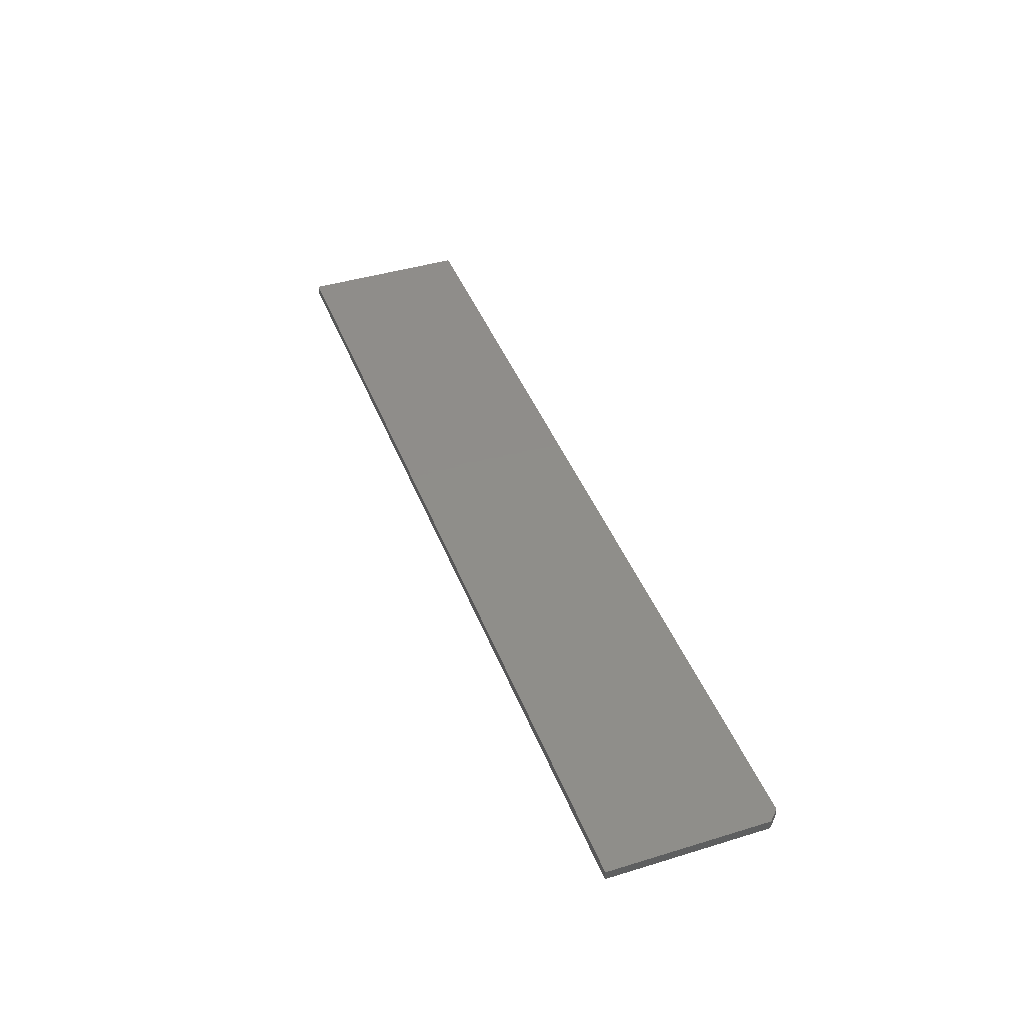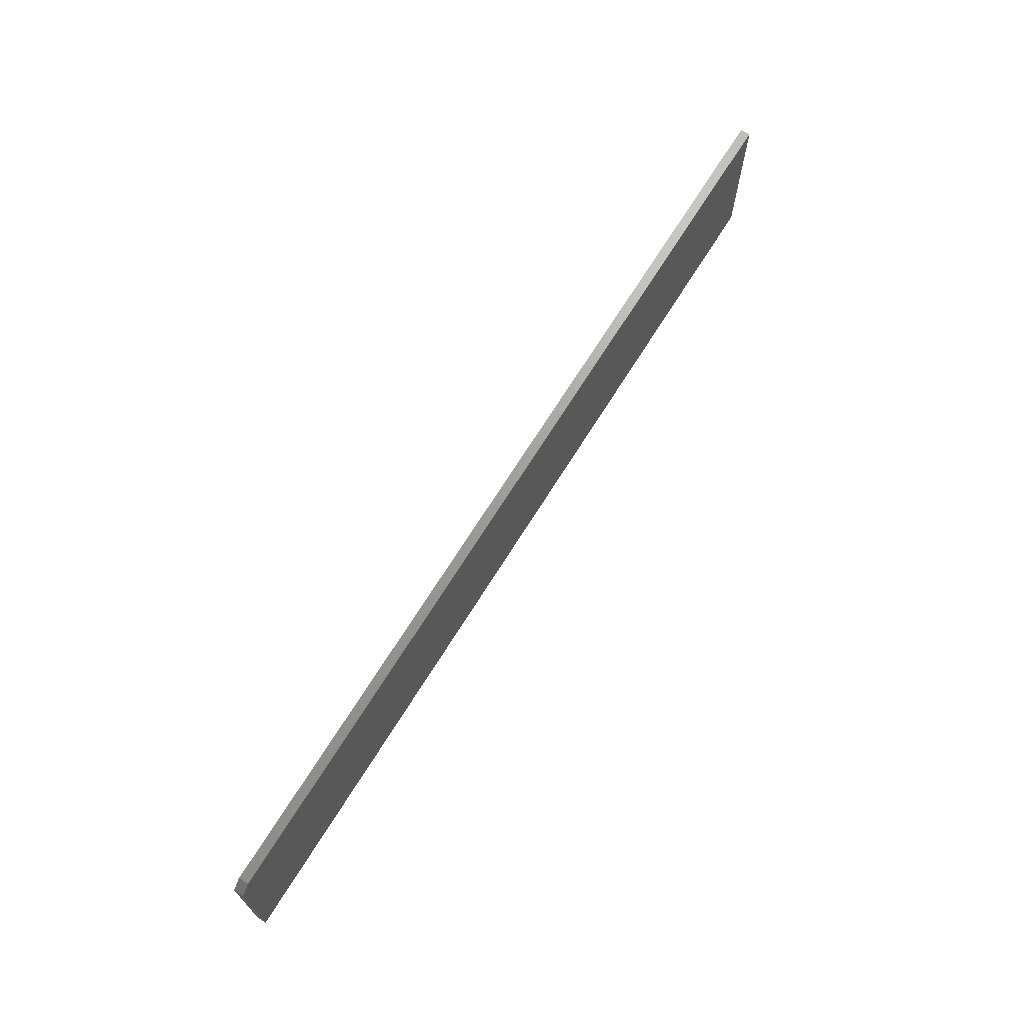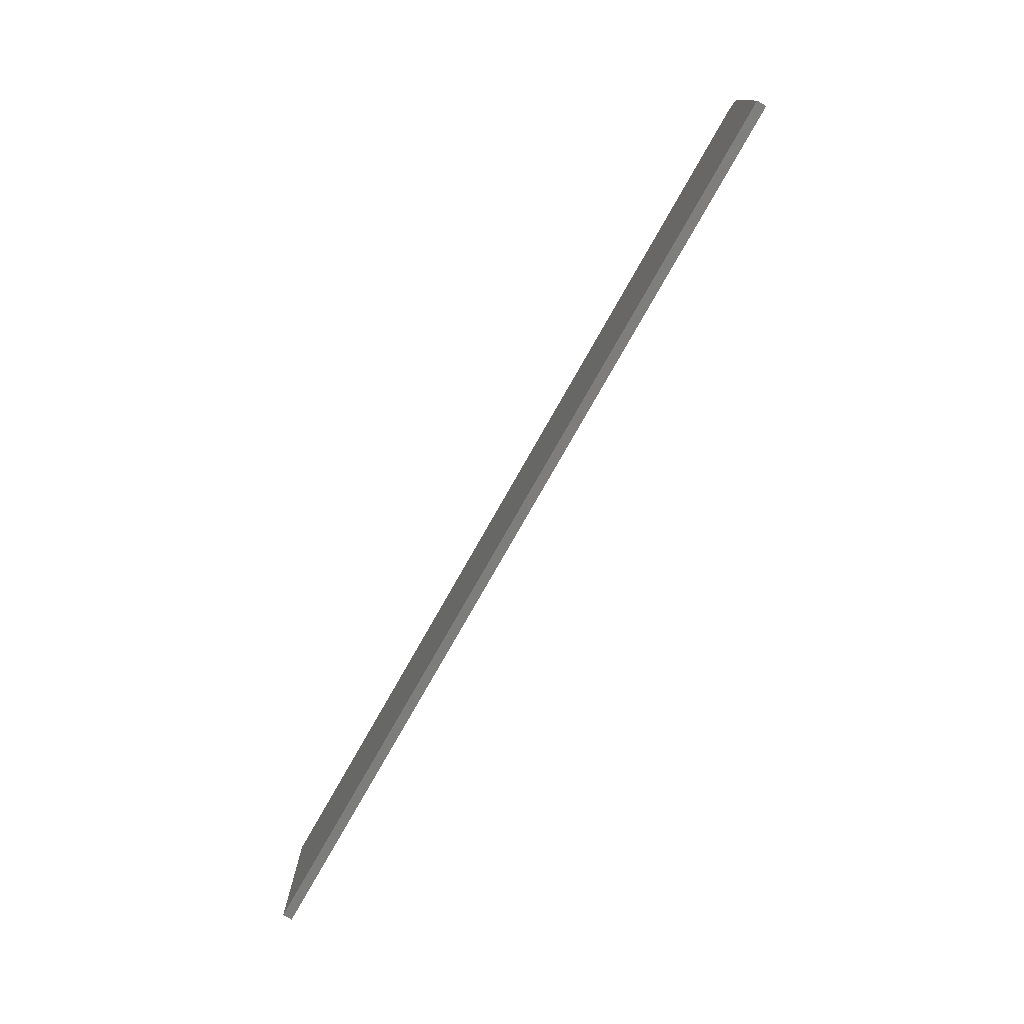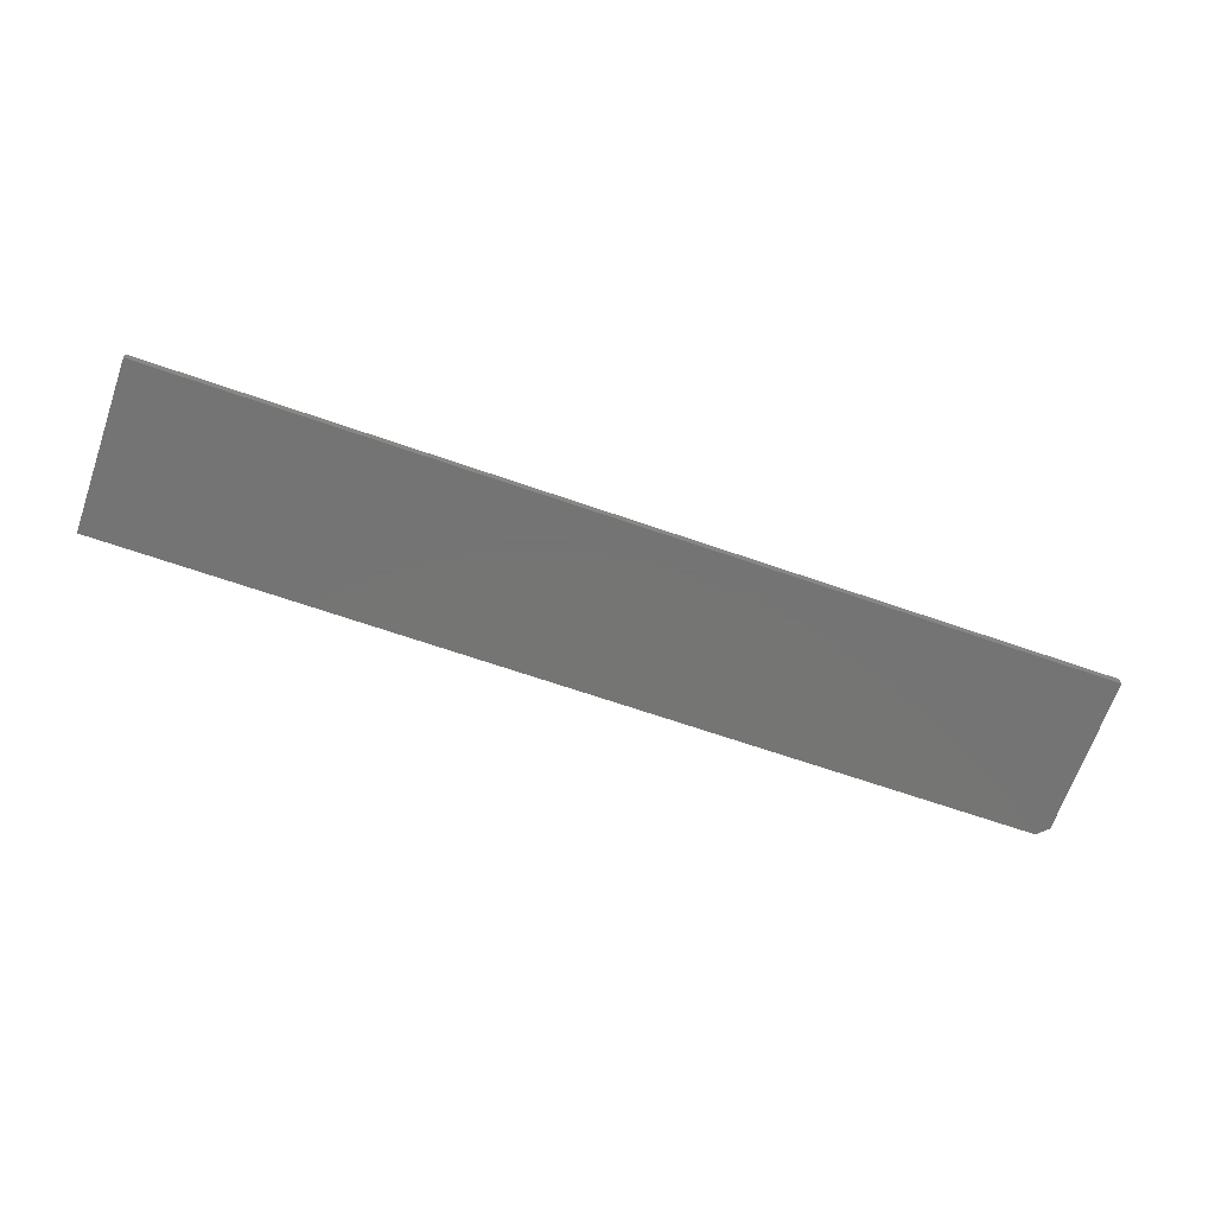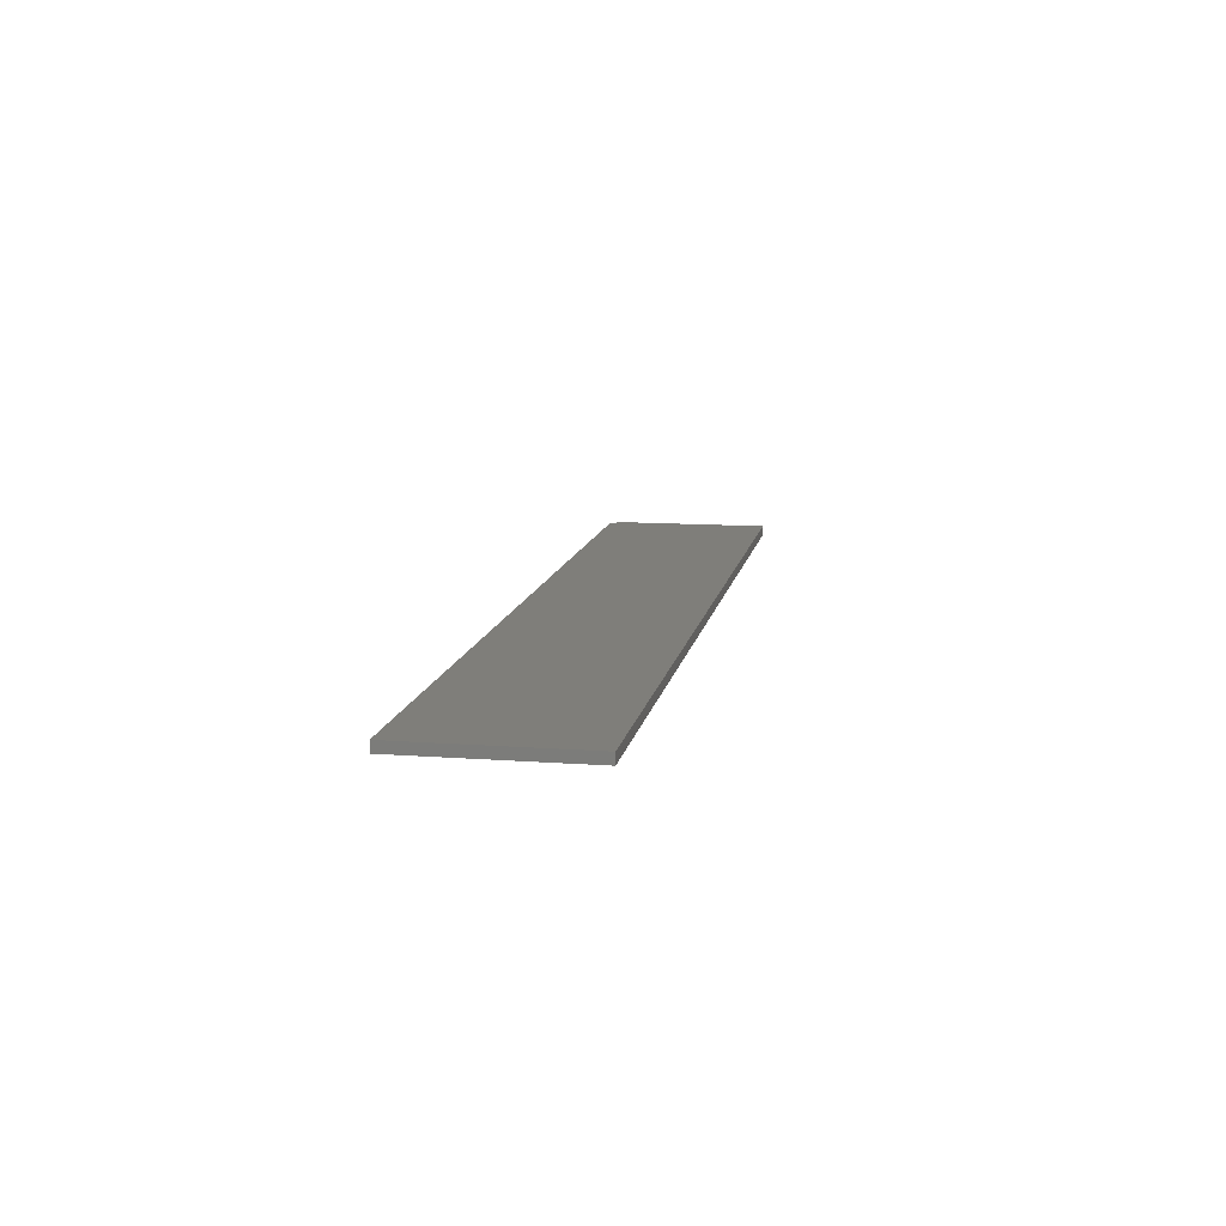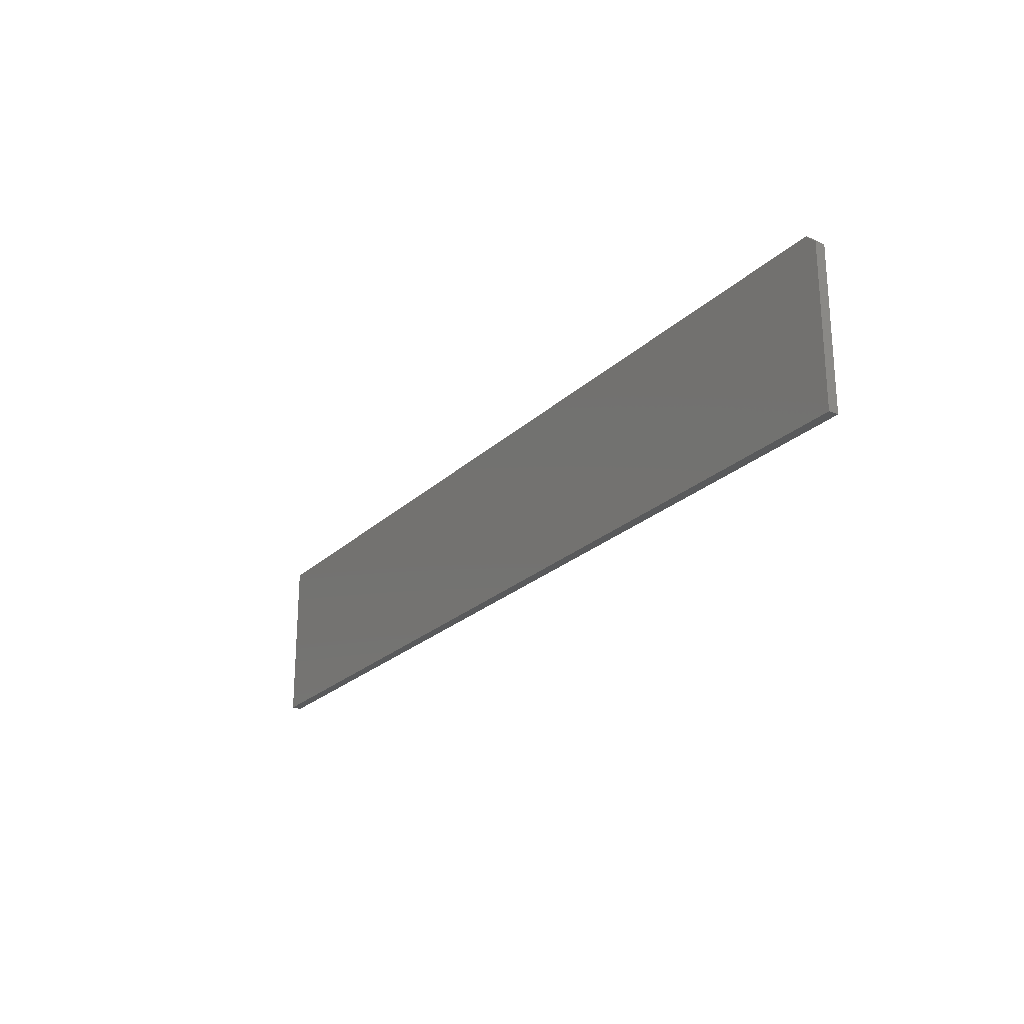
<metadata>
{"format":"stl","ext":"stl","renderer":"f3d","projection":"perspective","resolution":1024,"background":"white","views":[{"elev":42.4,"azim":69.9,"up":"+Z"},{"elev":68.7,"azim":121.8,"up":"+Y"},{"elev":-76.8,"azim":60.5,"up":"+Y"},{"elev":-67.0,"azim":-19.2,"up":"+Z"},{"elev":11.8,"azim":-79.9,"up":"+Z"},{"elev":-23.8,"azim":56.5,"up":"+Y"}]}
</metadata>
<code>
# stl→obj: 14 verts, 24 faces
v 0.7422 -0.4609 0.1719
v 0.0625 -0.4609 0.1719
v 0.0625 -0.4609 0.1791
v 0.1204 -0.4609 0.1791
v 0.6125 -0.4609 0.1791
v 0.7422 -0.4609 0.1791
v 0.75 -0.5859 0.1791
v 0.75 -0.5859 0.1719
v 0.75 -0.4688 0.1791
v 0.75 -0.4688 0.1719
v 0.6125 -0.5859 0.1791
v 0.0625 -0.5859 0.1719
v 0.1204 -0.5859 0.1791
v 0.0625 -0.5859 0.1791
f 1 2 3
f 1 3 4
f 1 4 5
f 1 5 6
f 7 8 9
f 9 8 10
f 5 11 6
f 6 11 7
f 6 7 9
f 12 2 8
f 8 2 1
f 8 1 10
f 9 10 6
f 6 10 1
f 8 7 11
f 8 11 13
f 8 13 14
f 8 14 12
f 4 13 5
f 5 13 11
f 3 14 4
f 4 14 13
f 12 14 2
f 2 14 3

</code>
